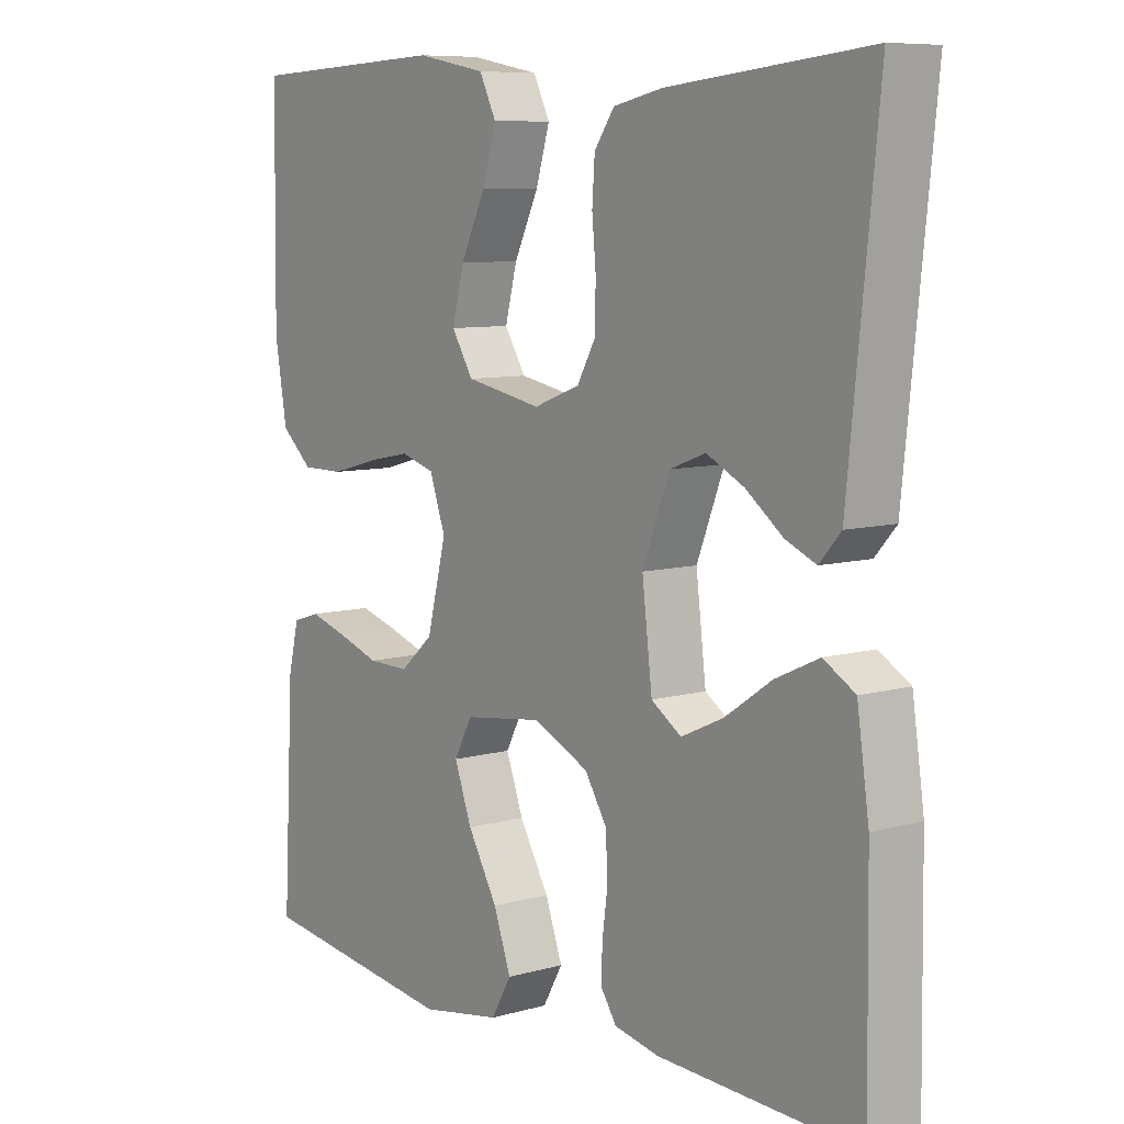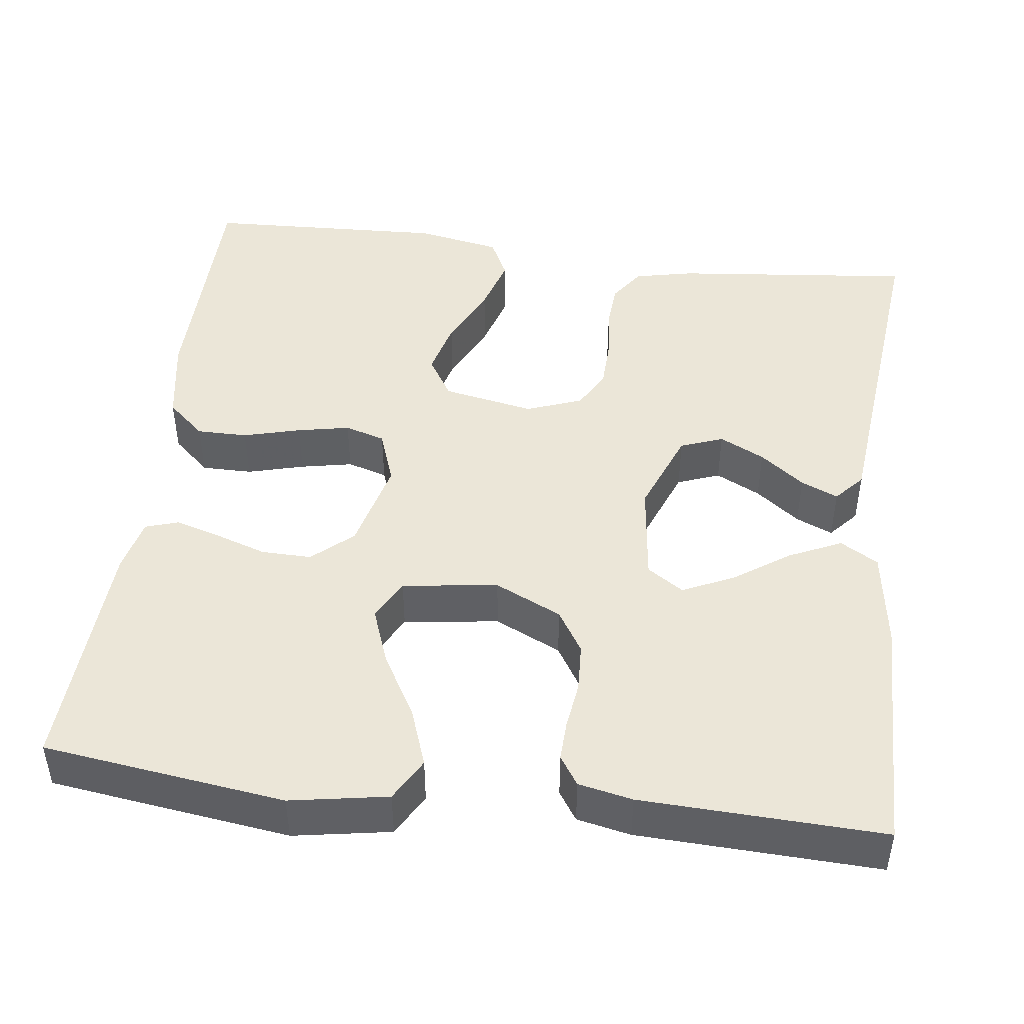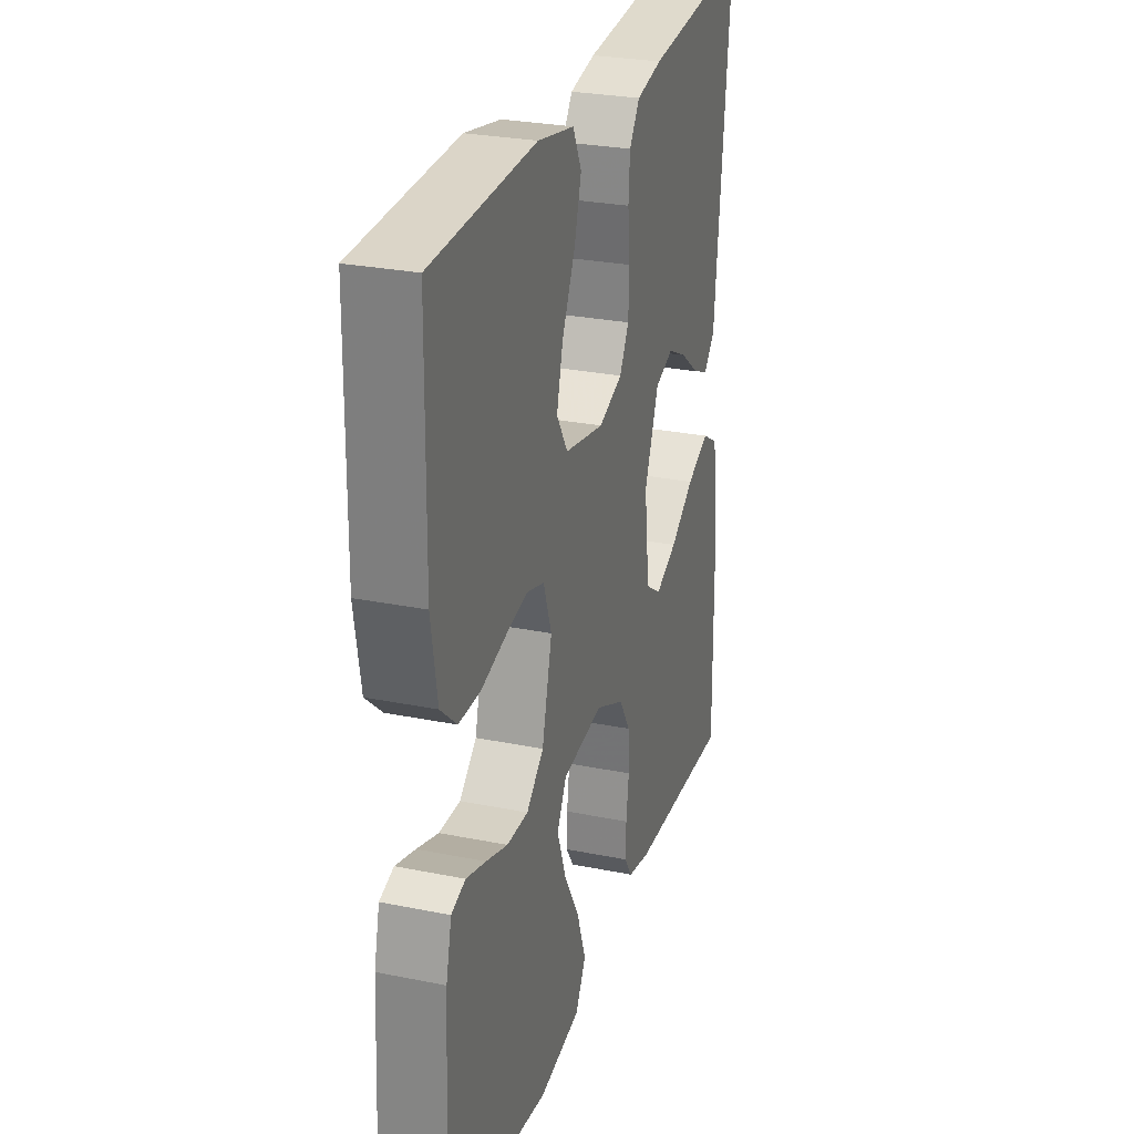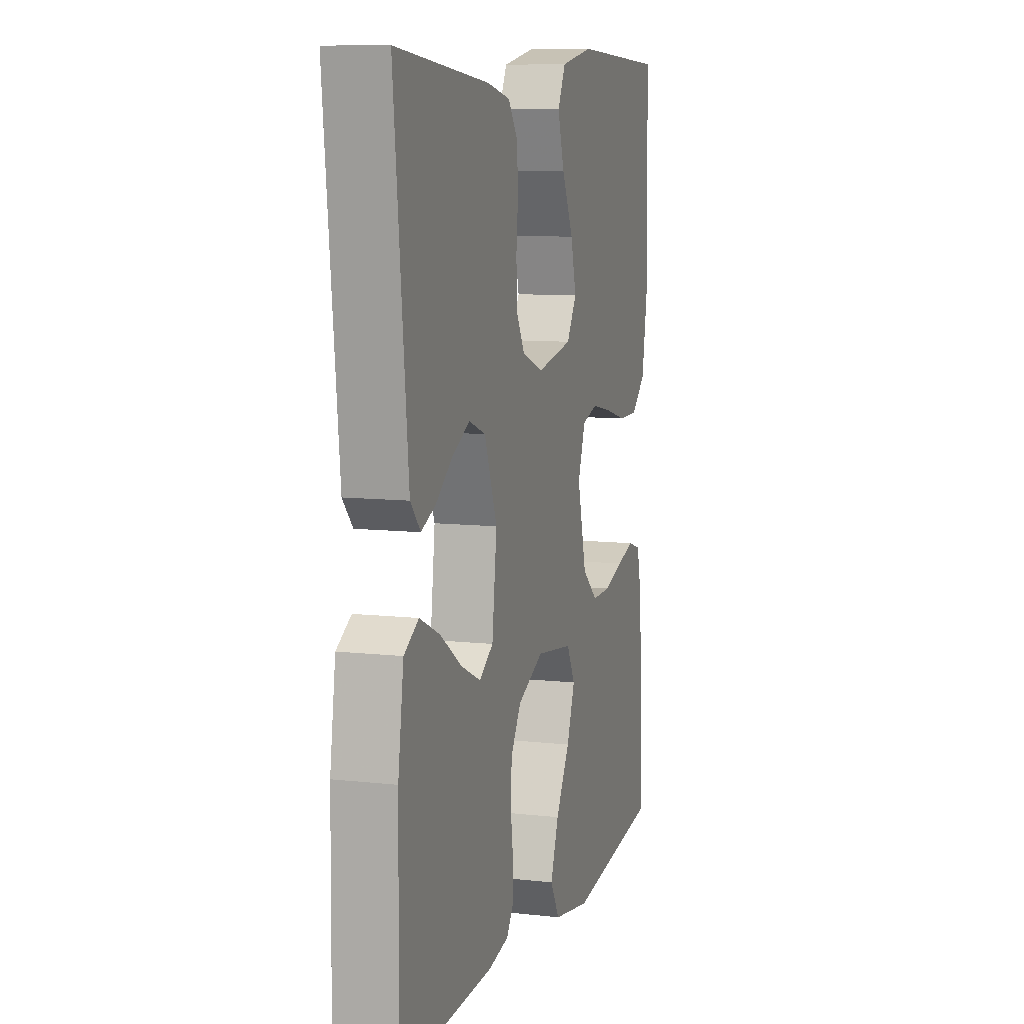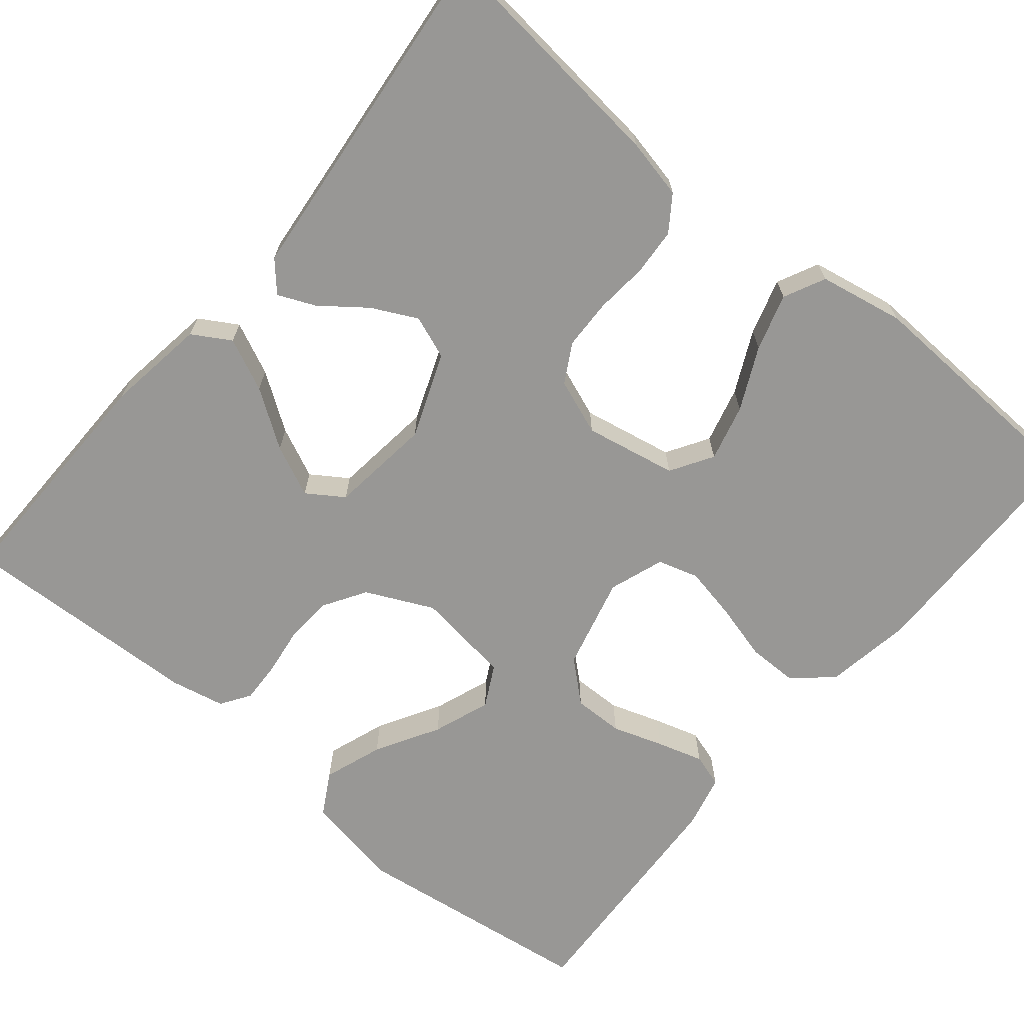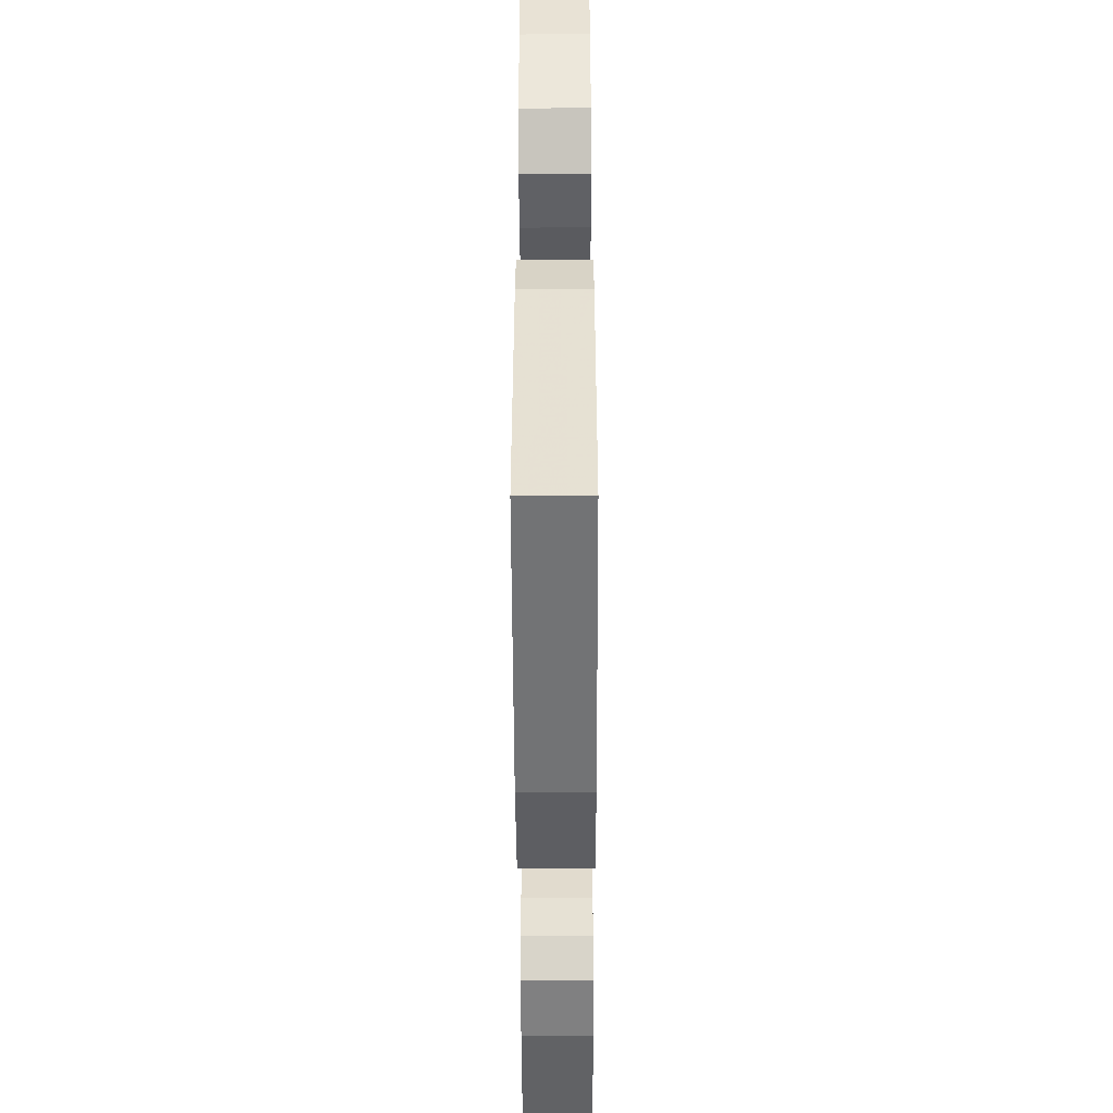
<metadata>
{"format":"obj","ext":"obj","renderer":"f3d","projection":"perspective","resolution":1024,"background":"white","views":[{"elev":8.2,"azim":-127.7,"up":"+Z"},{"elev":46.1,"azim":-172.8,"up":"+Y"},{"elev":27.4,"azim":107.3,"up":"+Z"},{"elev":9.3,"azim":-73.3,"up":"+Z"},{"elev":-68.2,"azim":-39.7,"up":"+Y"},{"elev":-48.3,"azim":90.2,"up":"+Z"}]}
</metadata>
<code>
v -0.5 0.07 -0.5
v -0.496 0.07 -0.2
v -0.478 0.07 -0.077
v -0.431 0.07 -0.049
v -0.366 0.07 -0.079
v -0.296 0.07 -0.127
v -0.233 0.07 -0.156
v -0.188 0.07 -0.126
v -0.173 0.07 0
v -0.214 0.07 0.105
v -0.267 0.07 0.125
v -0.323 0.07 0.097
v -0.378 0.07 0.055
v -0.424 0.07 0.035
v -0.456 0.07 0.071
v -0.469 0.07 0.2
v -0.5 0.07 0.5
v -0.2 0.07 0.469
v -0.126 0.07 0.453
v -0.096 0.07 0.41
v -0.092 0.07 0.352
v -0.098 0.07 0.287
v -0.096 0.07 0.225
v -0.069 0.07 0.177
v 0 0.07 0.151
v 0.114 0.07 0.173
v 0.146 0.07 0.225
v 0.128 0.07 0.295
v 0.091 0.07 0.372
v 0.07 0.07 0.442
v 0.095 0.07 0.493
v 0.2 0.07 0.513
v 0.5 0.07 0.5
v 0.504 0.07 0.2
v 0.486 0.07 0.093
v 0.439 0.07 0.051
v 0.376 0.07 0.051
v 0.305 0.07 0.07
v 0.24 0.07 0.083
v 0.19 0.07 0.068
v 0.166 0.07 0
v 0.195 0.07 -0.115
v 0.245 0.07 -0.159
v 0.307 0.07 -0.158
v 0.37 0.07 -0.137
v 0.427 0.07 -0.12
v 0.468 0.07 -0.133
v 0.484 0.07 -0.2
v 0.5 0.07 -0.5
v 0.2 0.07 -0.54
v 0.079 0.07 -0.519
v 0.049 0.07 -0.466
v 0.075 0.07 -0.393
v 0.12 0.07 -0.315
v 0.146 0.07 -0.244
v 0.119 0.07 -0.193
v 0 0.07 -0.177
v -0.083 0.07 -0.216
v -0.116 0.07 -0.269
v -0.119 0.07 -0.329
v -0.111 0.07 -0.388
v -0.109 0.07 -0.438
v -0.133 0.07 -0.474
v -0.2 0.07 -0.488
v -0.5 0 -0.5
v -0.496 0 -0.2
v -0.478 0 -0.077
v -0.431 0 -0.049
v -0.366 0 -0.079
v -0.296 0 -0.127
v -0.233 0 -0.156
v -0.188 0 -0.126
v -0.173 0 0
v -0.214 0 0.105
v -0.267 0 0.125
v -0.323 0 0.097
v -0.378 0 0.055
v -0.424 0 0.035
v -0.456 0 0.071
v -0.469 0 0.2
v -0.5 0 0.5
v -0.2 0 0.469
v -0.126 0 0.453
v -0.096 0 0.41
v -0.092 0 0.352
v -0.098 0 0.287
v -0.096 0 0.225
v -0.069 0 0.177
v 0 0 0.151
v 0.114 0 0.173
v 0.146 0 0.225
v 0.128 0 0.295
v 0.091 0 0.372
v 0.07 0 0.442
v 0.095 0 0.493
v 0.2 0 0.513
v 0.5 0 0.5
v 0.504 0 0.2
v 0.486 0 0.093
v 0.439 0 0.051
v 0.376 0 0.051
v 0.305 0 0.07
v 0.24 0 0.083
v 0.19 0 0.068
v 0.166 0 0
v 0.195 0 -0.115
v 0.245 0 -0.159
v 0.307 0 -0.158
v 0.37 0 -0.137
v 0.427 0 -0.12
v 0.468 0 -0.133
v 0.484 0 -0.2
v 0.5 0 -0.5
v 0.2 0 -0.54
v 0.079 0 -0.519
v 0.049 0 -0.466
v 0.075 0 -0.393
v 0.12 0 -0.315
v 0.146 0 -0.244
v 0.119 0 -0.193
v 0 0 -0.177
v -0.083 0 -0.216
v -0.116 0 -0.269
v -0.119 0 -0.329
v -0.111 0 -0.388
v -0.109 0 -0.438
v -0.133 0 -0.474
v -0.2 0 -0.488
f 60 61 62 63
f 59 60 63 64
f 51 52 53 54
f 51 54 55
f 50 51 55
f 49 50 55
f 48 49 55 56
f 44 45 46 47
f 44 47 48 56
f 35 36 37 38
f 35 38 39
f 34 35 39
f 33 34 39 40
f 31 32 33 40
f 28 29 30 31
f 27 28 31 40
f 19 20 21 22
f 19 22 23
f 16 17 18 19
f 16 19 23
f 12 13 14 15
f 11 12 15 16
f 3 4 5 6
f 3 6 7
f 2 3 7
f 59 64 1 2
f 58 59 2 7
f 57 58 7 8
f 43 44 56 57
f 42 43 57 8
f 41 42 8 9
f 26 27 40 41
f 25 26 41 9
f 24 25 9 10
f 11 16 23 24
f 10 11 24
f 127 126 125 124
f 128 127 124 123
f 118 117 116 115
f 119 118 115
f 119 115 114
f 119 114 113
f 120 119 113 112
f 111 110 109 108
f 120 112 111 108
f 102 101 100 99
f 103 102 99
f 103 99 98
f 104 103 98 97
f 104 97 96 95
f 95 94 93 92
f 104 95 92 91
f 86 85 84 83
f 87 86 83
f 83 82 81 80
f 87 83 80
f 79 78 77 76
f 80 79 76 75
f 70 69 68 67
f 71 70 67
f 71 67 66
f 66 65 128 123
f 71 66 123 122
f 72 71 122 121
f 121 120 108 107
f 72 121 107 106
f 73 72 106 105
f 105 104 91 90
f 73 105 90 89
f 74 73 89 88
f 88 87 80 75
f 88 75 74
f 1 65 66 2
f 2 66 67 3
f 3 67 68 4
f 4 68 69 5
f 5 69 70 6
f 6 70 71 7
f 7 71 72 8
f 8 72 73 9
f 9 73 74 10
f 10 74 75 11
f 11 75 76 12
f 12 76 77 13
f 13 77 78 14
f 14 78 79 15
f 15 79 80 16
f 16 80 81 17
f 17 81 82 18
f 18 82 83 19
f 19 83 84 20
f 20 84 85 21
f 21 85 86 22
f 22 86 87 23
f 23 87 88 24
f 24 88 89 25
f 25 89 90 26
f 26 90 91 27
f 27 91 92 28
f 28 92 93 29
f 29 93 94 30
f 30 94 95 31
f 31 95 96 32
f 32 96 97 33
f 33 97 98 34
f 34 98 99 35
f 35 99 100 36
f 36 100 101 37
f 37 101 102 38
f 38 102 103 39
f 39 103 104 40
f 40 104 105 41
f 41 105 106 42
f 42 106 107 43
f 43 107 108 44
f 44 108 109 45
f 45 109 110 46
f 46 110 111 47
f 47 111 112 48
f 48 112 113 49
f 49 113 114 50
f 50 114 115 51
f 51 115 116 52
f 52 116 117 53
f 53 117 118 54
f 54 118 119 55
f 55 119 120 56
f 56 120 121 57
f 57 121 122 58
f 58 122 123 59
f 59 123 124 60
f 60 124 125 61
f 61 125 126 62
f 62 126 127 63
f 63 127 128 64
f 64 128 65 1

</code>
